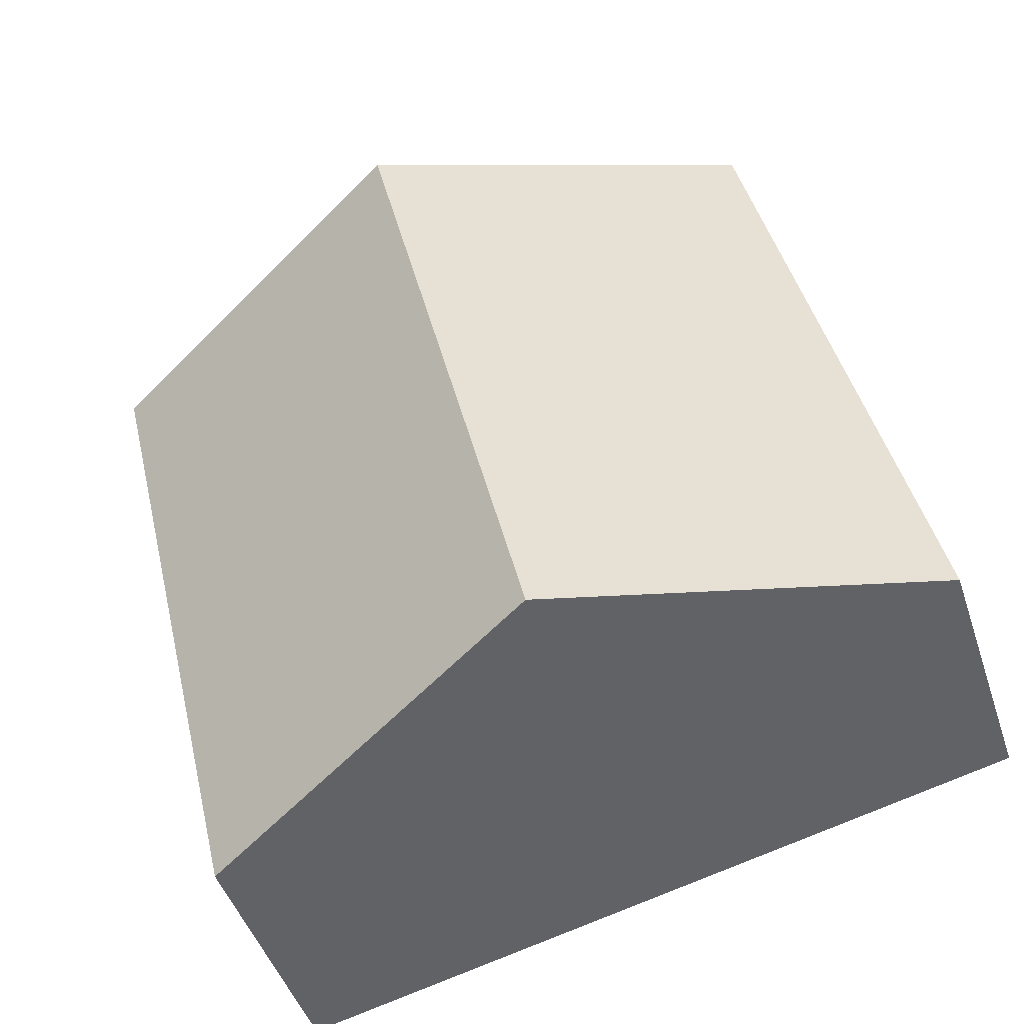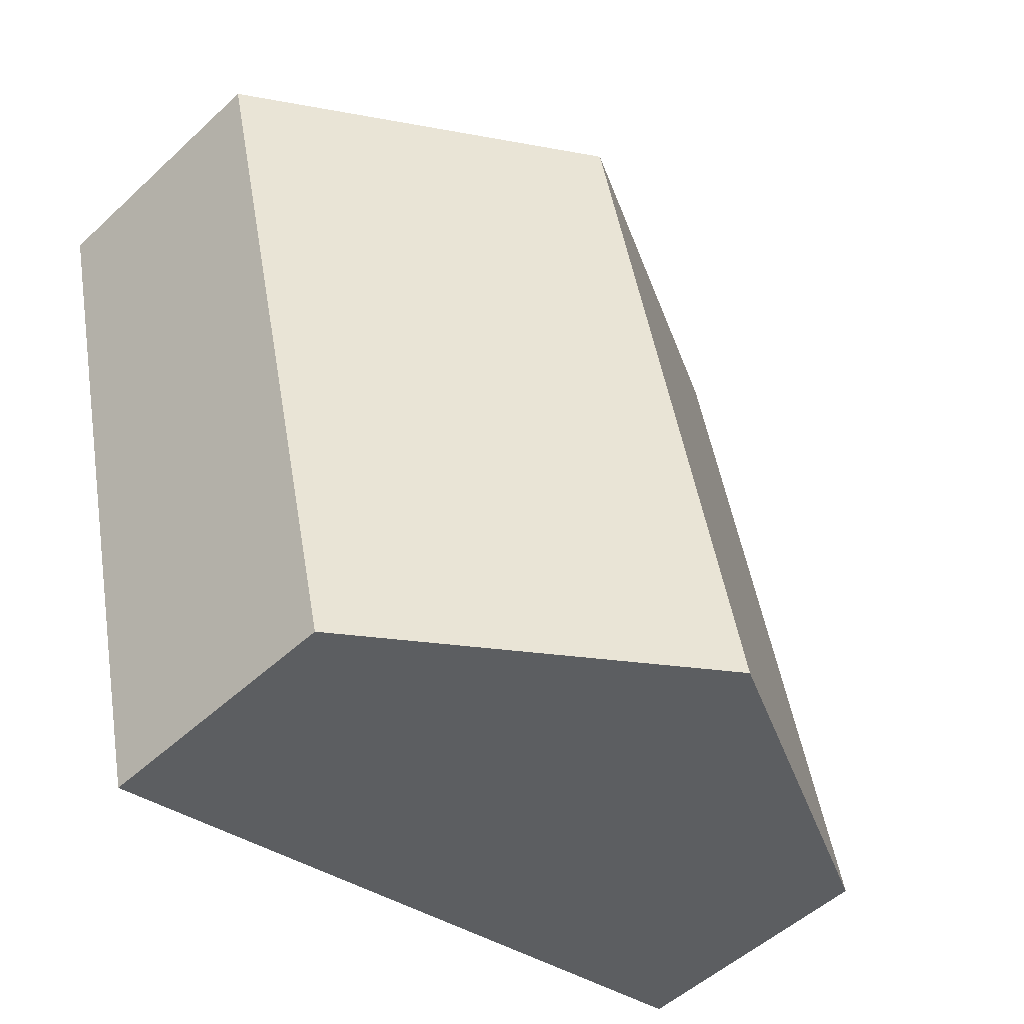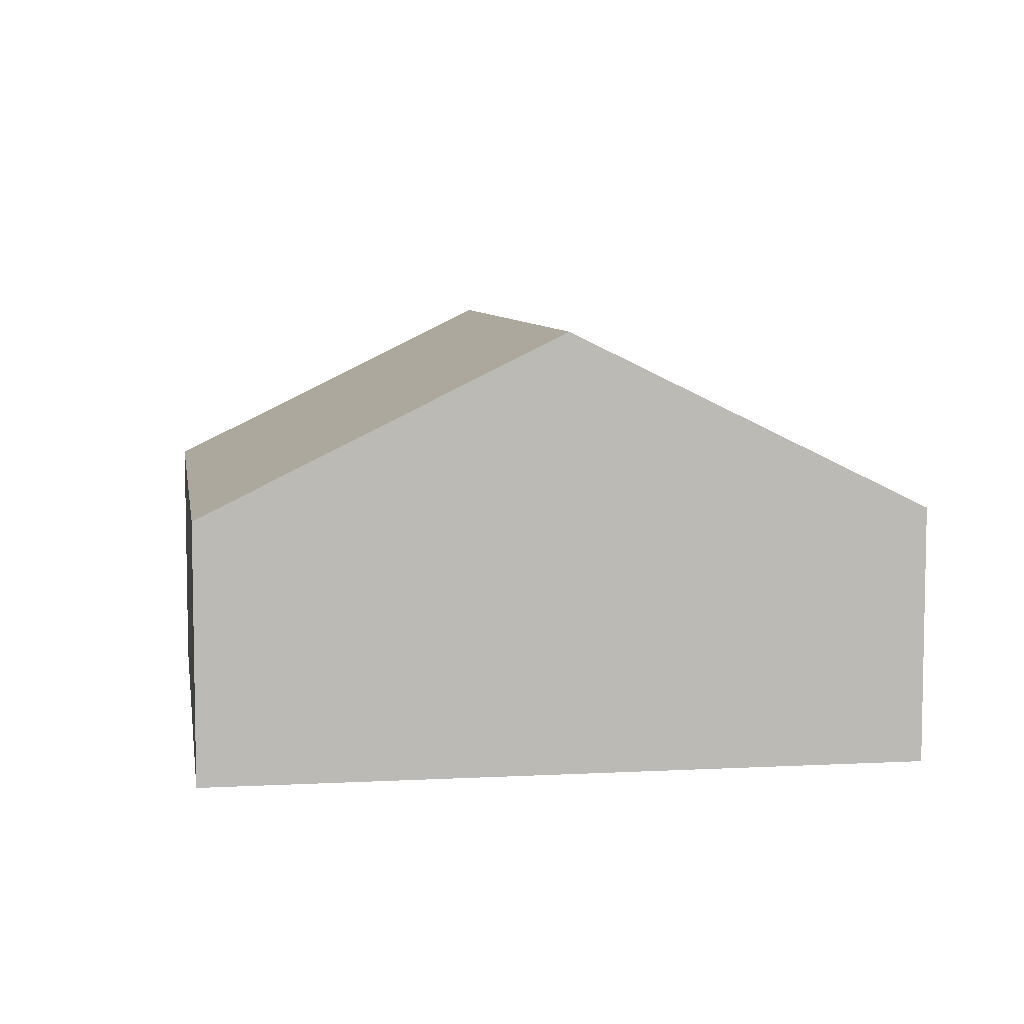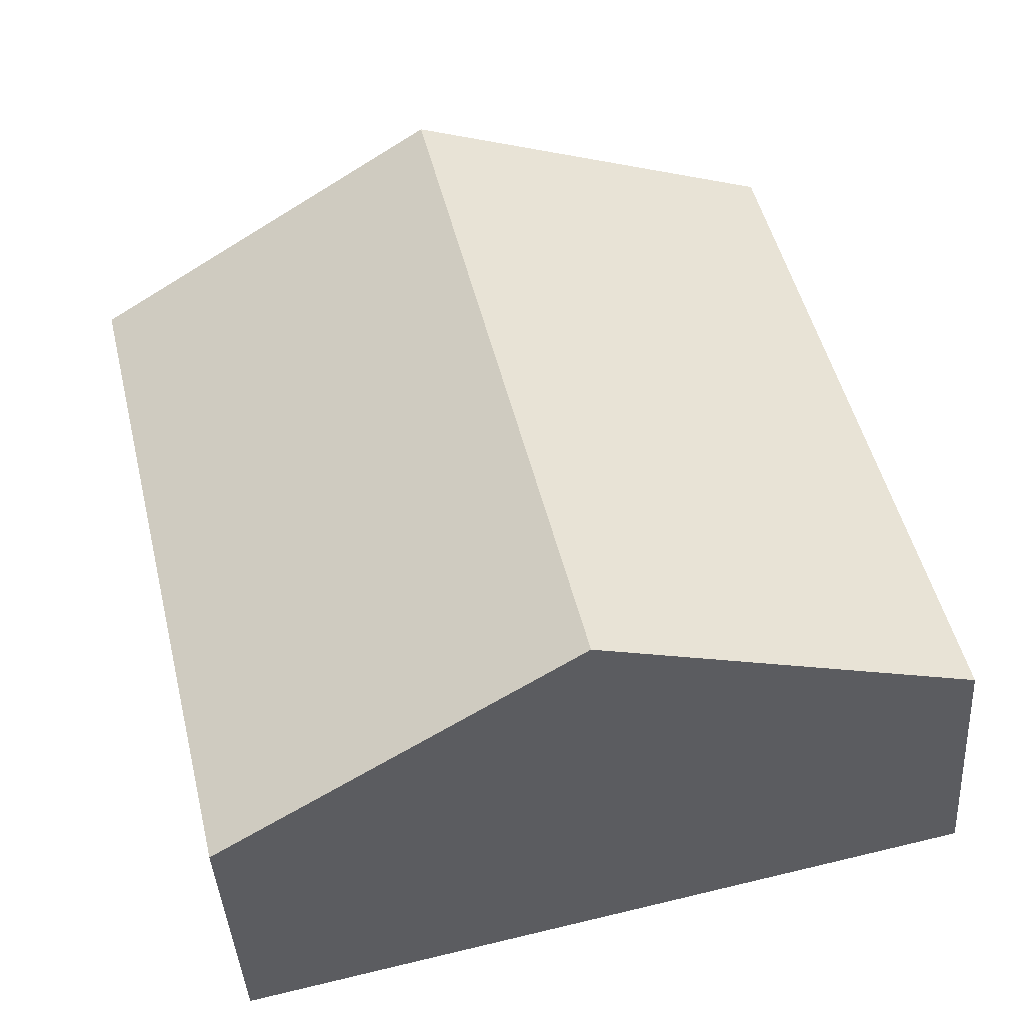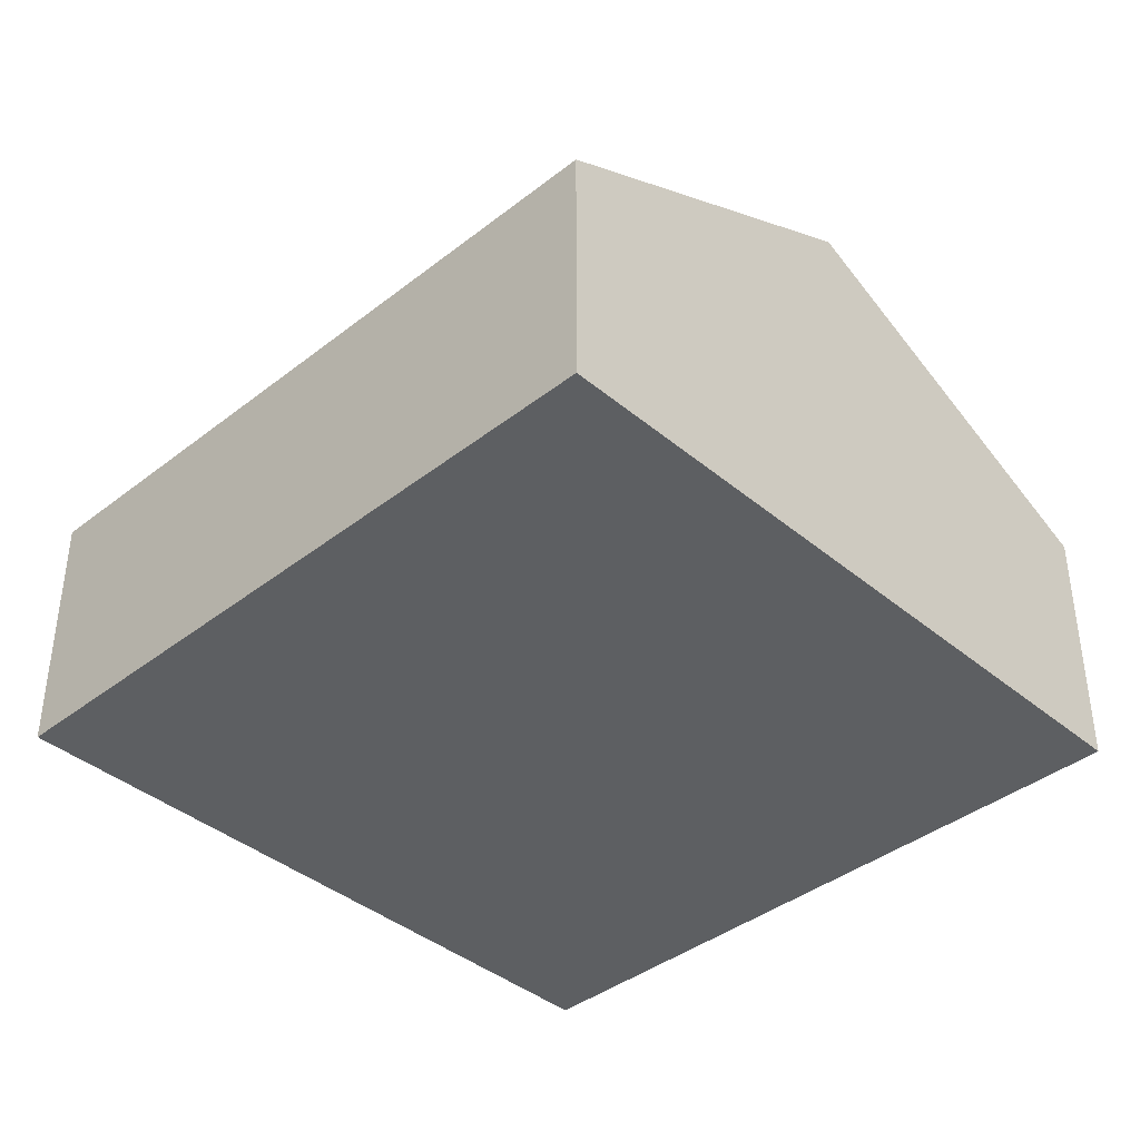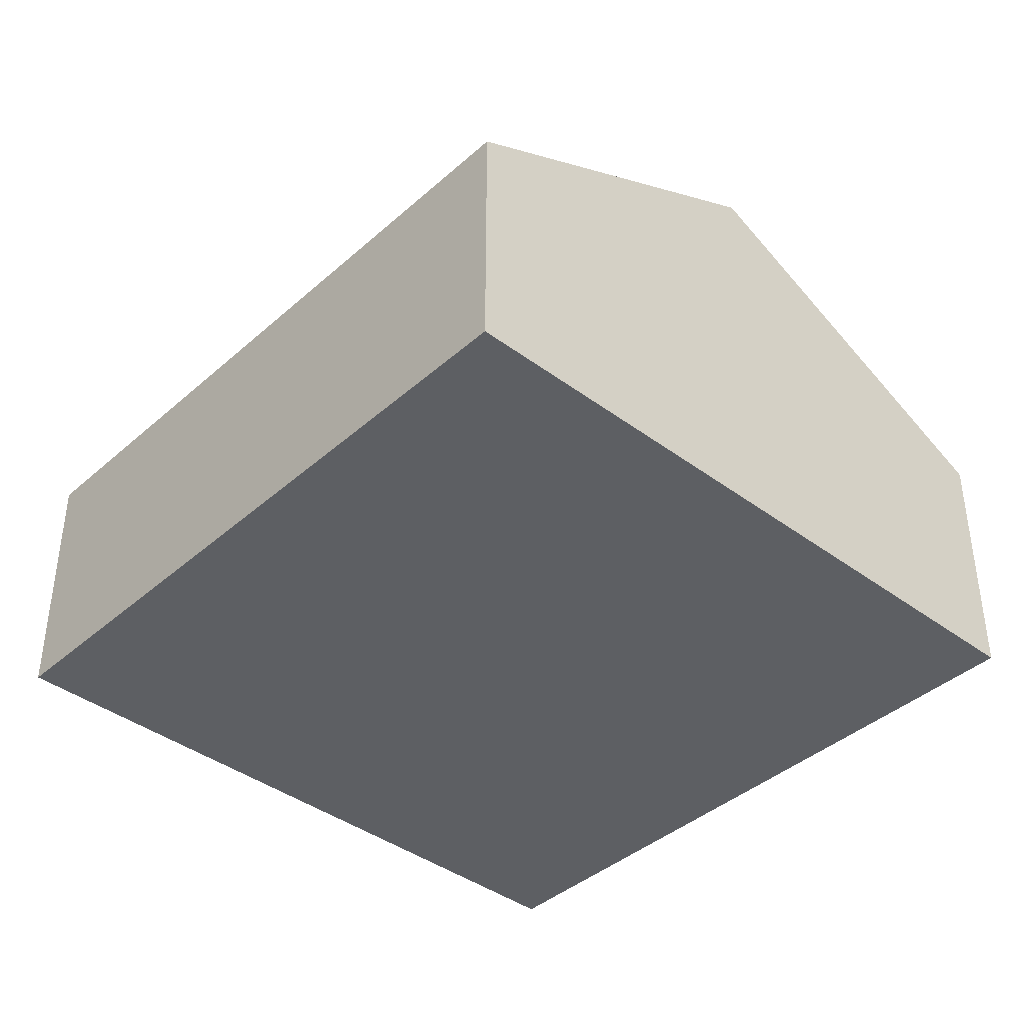
<metadata>
{"format":"obj","ext":"obj","renderer":"f3d","projection":"perspective","resolution":1024,"background":"white","views":[{"elev":-46.0,"azim":-162.2,"up":"+Z"},{"elev":-51.2,"azim":135.2,"up":"+Z"},{"elev":6.9,"azim":-175.6,"up":"+Y"},{"elev":-40.8,"azim":-176.4,"up":"+Z"},{"elev":-39.7,"azim":147.3,"up":"+Y"},{"elev":-40.1,"azim":-29.4,"up":"+Y"}]}
</metadata>
<code>
v  7.925 2.895 -1.866
v  5.806 4.883 6.893
v  9.768 2.895 5.96
v  3.963 4.883 -0.933
v  1.843 2.895 7.826
v  0 2.895 1.773e-16
v  7.925 1.143e-16 -1.866
v  3.963 5.713e-17 -0.933
v  0 0 0
v  1.843 -4.792e-16 7.826
v  5.806 -4.221e-16 6.893
v  9.768 -3.649e-16 5.96
g defaultobject
f 1 2 3
f 2 1 4
f 4 5 2
f 5 4 6
f 7 4 1
f 4 7 8
f 4 8 6
f 6 8 9
f 9 5 6
f 5 9 10
f 10 2 5
f 2 10 11
f 2 11 3
f 3 11 12
f 12 1 3
f 1 12 7
f 8 10 9
f 10 8 7
f 10 7 12
f 10 12 11

</code>
